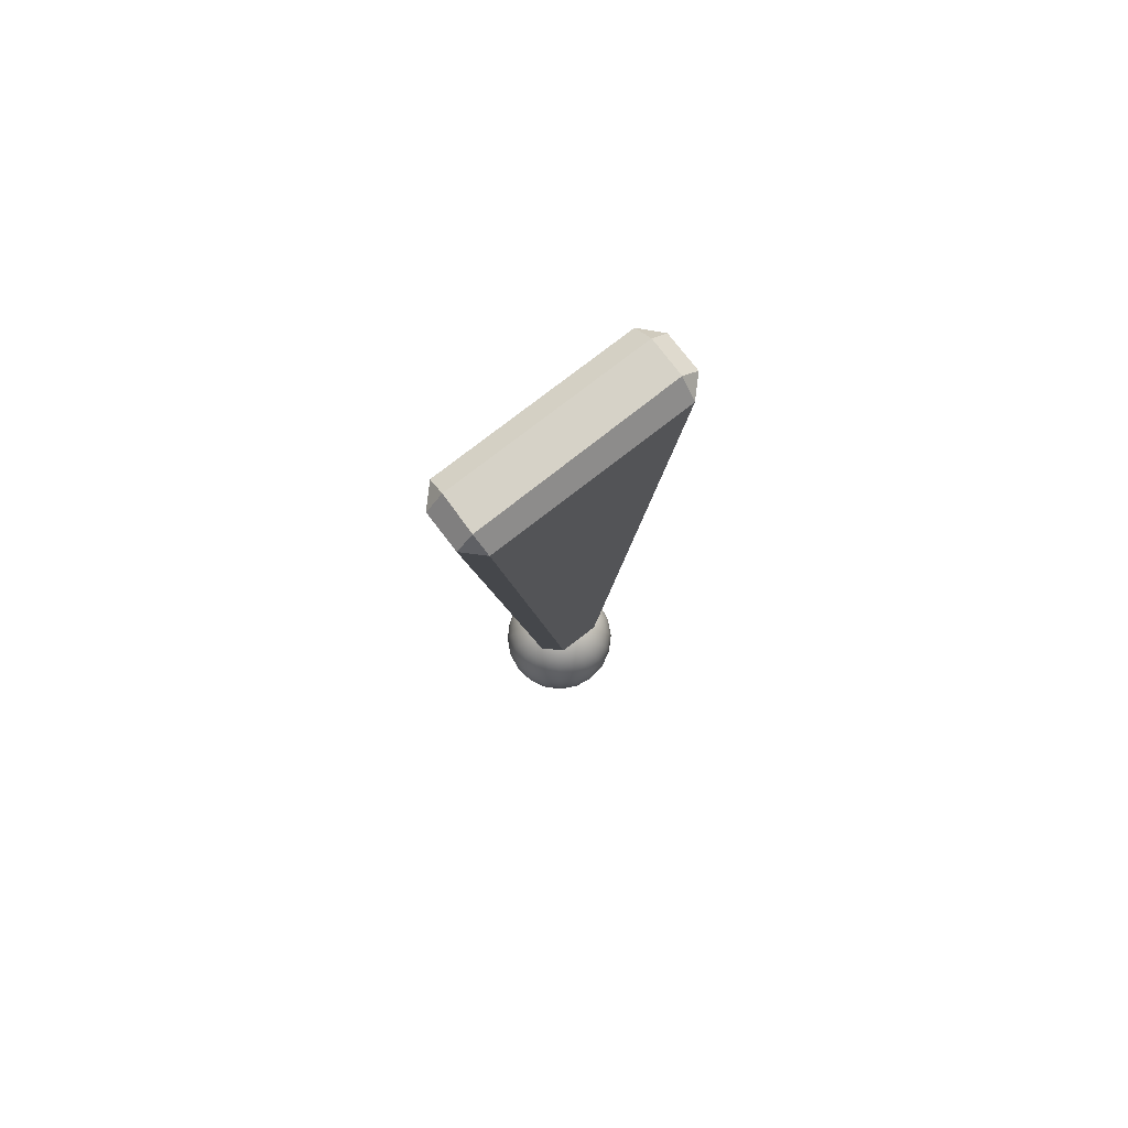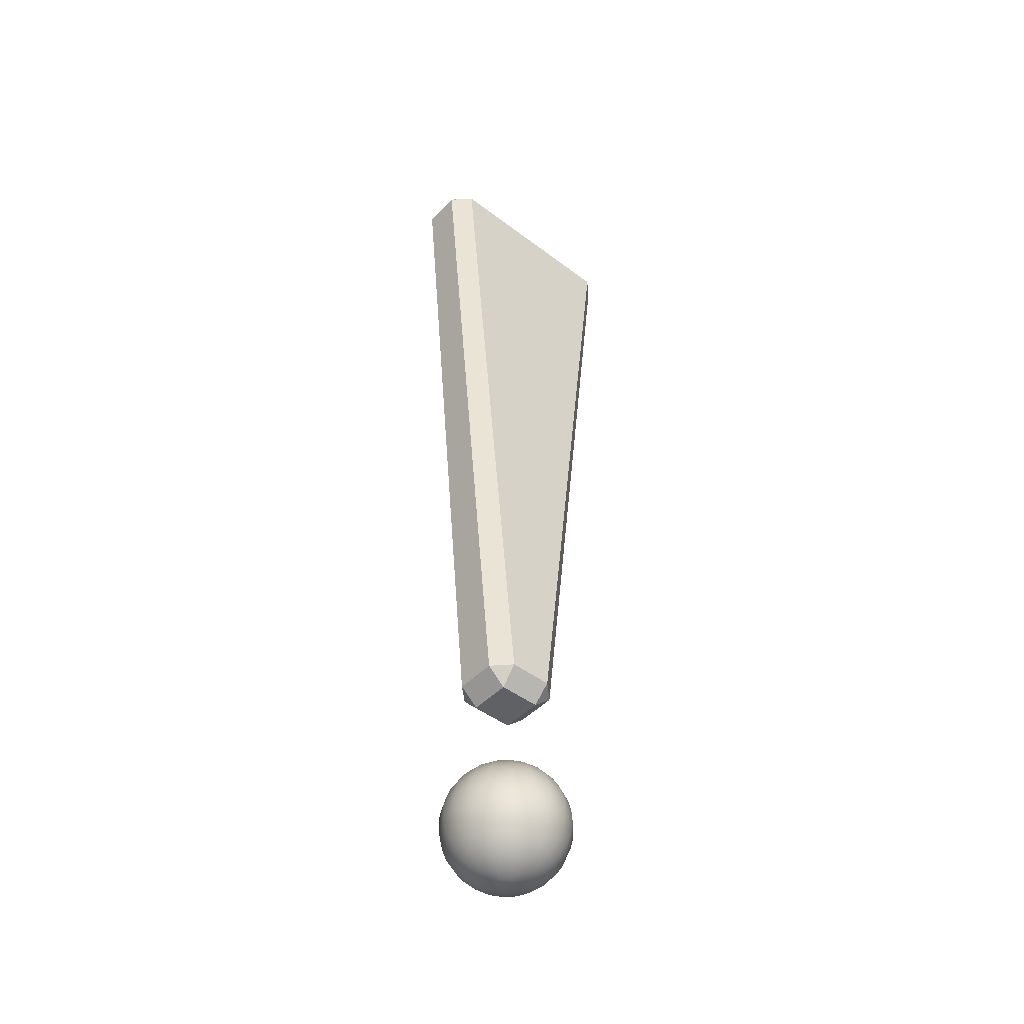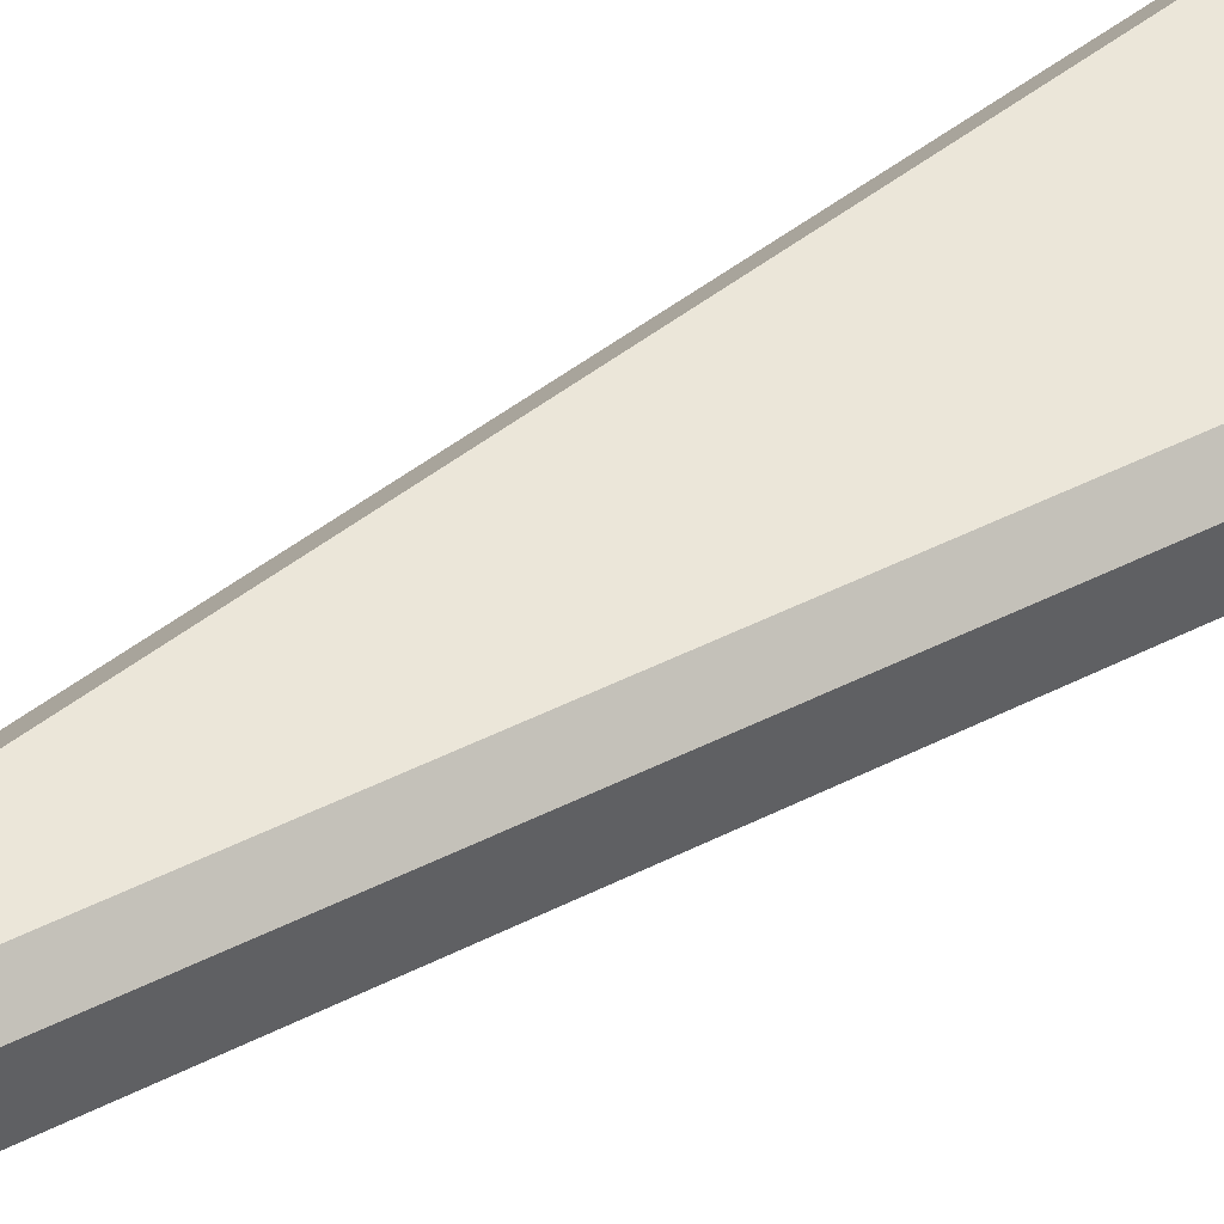
<metadata>
{"format":"obj","ext":"obj","renderer":"f3d","projection":"perspective","resolution":1024,"background":"white","views":[{"elev":78.6,"azim":142.4,"up":"+Y"},{"elev":-46.1,"azim":139.1,"up":"+Y"},{"elev":47.5,"azim":54.8,"up":"+Z"}]}
</metadata>
<code>
g default
v -1.208 1.926 -0.07129
v -1.226 1.926 -0.1067
v -1.254 1.926 -0.1347
v -1.289 1.926 -0.1527
v -1.328 1.926 -0.159
v -1.368 1.926 -0.1527
v -1.403 1.926 -0.1347
v -1.431 1.926 -0.1067
v -1.449 1.926 -0.07129
v -1.455 1.926 -0.03208
v -1.449 1.926 0.007125
v -1.431 1.926 0.04249
v -1.403 1.926 0.07056
v -1.368 1.926 0.08858
v -1.328 1.926 0.09479
v -1.289 1.926 0.08858
v -1.254 1.926 0.07056
v -1.226 1.926 0.04249
v -1.208 1.926 0.007125
v -1.202 1.926 -0.03208
v -1.09 1.956 -0.1095
v -1.126 1.956 -0.1794
v -1.181 1.956 -0.2348
v -1.251 1.956 -0.2704
v -1.328 1.956 -0.2827
v -1.406 1.956 -0.2704
v -1.476 1.956 -0.2348
v -1.531 1.956 -0.1794
v -1.567 1.956 -0.1095
v -1.579 1.956 -0.03208
v -1.567 1.956 0.04537
v -1.531 1.956 0.1152
v -1.476 1.956 0.1707
v -1.406 1.956 0.2063
v -1.328 1.956 0.2185
v -1.251 1.956 0.2063
v -1.181 1.956 0.1707
v -1.126 1.956 0.1152
v -1.09 1.956 0.04537
v -1.078 1.956 -0.03208
v -0.9783 2.005 -0.1459
v -1.031 2.005 -0.2485
v -1.112 2.005 -0.33
v -1.215 2.005 -0.3823
v -1.328 2.005 -0.4003
v -1.442 2.005 -0.3823
v -1.545 2.005 -0.33
v -1.626 2.005 -0.2485
v -1.679 2.005 -0.1459
v -1.697 2.005 -0.03208
v -1.679 2.005 0.0817
v -1.626 2.005 0.1843
v -1.545 2.005 0.2658
v -1.442 2.005 0.3181
v -1.328 2.005 0.3361
v -1.215 2.005 0.3181
v -1.112 2.005 0.2658
v -1.031 2.005 0.1843
v -0.9783 2.005 0.0817
v -0.9603 2.005 -0.03208
v -0.8751 2.071 -0.1794
v -0.9428 2.071 -0.3123
v -1.048 2.071 -0.4178
v -1.181 2.071 -0.4855
v -1.328 2.071 -0.5088
v -1.476 2.071 -0.4855
v -1.609 2.071 -0.4178
v -1.714 2.071 -0.3123
v -1.782 2.071 -0.1794
v -1.805 2.071 -0.03208
v -1.782 2.071 0.1152
v -1.714 2.071 0.2481
v -1.609 2.071 0.3536
v -1.476 2.071 0.4213
v -1.328 2.071 0.4446
v -1.181 2.071 0.4213
v -1.048 2.071 0.3536
v -0.9428 2.071 0.2481
v -0.8751 2.071 0.1152
v -0.8517 2.071 -0.03208
v -0.783 2.154 -0.2093
v -0.8645 2.154 -0.3692
v -0.9914 2.154 -0.4961
v -1.151 2.154 -0.5775
v -1.328 2.154 -0.6056
v -1.506 2.154 -0.5775
v -1.666 2.154 -0.4961
v -1.792 2.154 -0.3692
v -1.874 2.154 -0.2093
v -1.902 2.154 -0.03208
v -1.874 2.154 0.1451
v -1.792 2.154 0.305
v -1.666 2.154 0.4319
v -1.506 2.154 0.5133
v -1.328 2.154 0.5414
v -1.151 2.154 0.5133
v -0.9914 2.154 0.4319
v -0.8645 2.154 0.305
v -0.783 2.154 0.1451
v -0.755 2.154 -0.03208
v -0.7044 2.251 -0.2348
v -0.7976 2.251 -0.4178
v -0.9428 2.251 -0.5629
v -1.126 2.251 -0.6561
v -1.328 2.251 -0.6882
v -1.531 2.251 -0.6561
v -1.714 2.251 -0.5629
v -1.859 2.251 -0.4178
v -1.953 2.251 -0.2348
v -1.985 2.251 -0.03208
v -1.953 2.251 0.1707
v -1.859 2.251 0.3536
v -1.714 2.251 0.4988
v -1.531 2.251 0.592
v -1.328 2.251 0.6241
v -1.126 2.251 0.592
v -0.9428 2.251 0.4988
v -0.7976 2.251 0.3536
v -0.7044 2.251 0.1707
v -0.6723 2.251 -0.03208
v -0.6412 2.359 -0.2554
v -0.7438 2.359 -0.4568
v -0.9037 2.359 -0.6167
v -1.105 2.359 -0.7194
v -1.328 2.359 -0.7547
v -1.552 2.359 -0.7194
v -1.753 2.359 -0.6167
v -1.913 2.359 -0.4568
v -2.016 2.359 -0.2554
v -2.051 2.359 -0.03208
v -2.016 2.359 0.1912
v -1.913 2.359 0.3927
v -1.753 2.359 0.5526
v -1.552 2.359 0.6552
v -1.328 2.359 0.6906
v -1.105 2.359 0.6552
v -0.9037 2.359 0.5526
v -0.7438 2.359 0.3927
v -0.6412 2.359 0.1912
v -0.6058 2.359 -0.03208
v -0.5949 2.477 -0.2704
v -0.7044 2.477 -0.4855
v -0.8751 2.477 -0.6561
v -1.09 2.477 -0.7657
v -1.328 2.477 -0.8034
v -1.567 2.477 -0.7657
v -1.782 2.477 -0.6561
v -1.953 2.477 -0.4855
v -2.062 2.477 -0.2704
v -2.1 2.477 -0.03208
v -2.062 2.477 0.2063
v -1.953 2.477 0.4213
v -1.782 2.477 0.592
v -1.567 2.477 0.7015
v -1.328 2.477 0.7393
v -1.09 2.477 0.7015
v -0.8751 2.477 0.592
v -0.7044 2.477 0.4213
v -0.5949 2.477 0.2063
v -0.5571 2.477 -0.03208
v -0.5666 2.601 -0.2796
v -0.6804 2.601 -0.5029
v -0.8576 2.601 -0.6802
v -1.081 2.601 -0.7939
v -1.328 2.601 -0.8331
v -1.576 2.601 -0.7939
v -1.799 2.601 -0.6802
v -1.977 2.601 -0.5029
v -2.09 2.601 -0.2796
v -2.13 2.601 -0.03208
v -2.09 2.601 0.2155
v -1.977 2.601 0.4388
v -1.799 2.601 0.616
v -1.576 2.601 0.7298
v -1.328 2.601 0.769
v -1.081 2.601 0.7298
v -0.8576 2.601 0.616
v -0.6804 2.601 0.4388
v -0.5666 2.601 0.2155
v -0.5274 2.601 -0.03208
v -0.5571 2.727 -0.2827
v -0.6723 2.727 -0.5088
v -0.8517 2.727 -0.6882
v -1.078 2.727 -0.8034
v -1.328 2.727 -0.8431
v -1.579 2.727 -0.8034
v -1.805 2.727 -0.6882
v -1.985 2.727 -0.5088
v -2.1 2.727 -0.2827
v -2.14 2.727 -0.03208
v -2.1 2.727 0.2185
v -1.985 2.727 0.4446
v -1.805 2.727 0.6241
v -1.579 2.727 0.7393
v -1.328 2.727 0.779
v -1.078 2.727 0.7393
v -0.8517 2.727 0.6241
v -0.6723 2.727 0.4446
v -0.5571 2.727 0.2185
v -0.5174 2.727 -0.03208
v -0.5666 2.854 -0.2796
v -0.6804 2.854 -0.5029
v -0.8576 2.854 -0.6802
v -1.081 2.854 -0.7939
v -1.328 2.854 -0.8331
v -1.576 2.854 -0.7939
v -1.799 2.854 -0.6802
v -1.977 2.854 -0.5029
v -2.09 2.854 -0.2796
v -2.13 2.854 -0.03208
v -2.09 2.854 0.2155
v -1.977 2.854 0.4388
v -1.799 2.854 0.616
v -1.576 2.854 0.7298
v -1.328 2.854 0.769
v -1.081 2.854 0.7298
v -0.8576 2.854 0.616
v -0.6804 2.854 0.4388
v -0.5666 2.854 0.2155
v -0.5274 2.854 -0.03208
v -0.5949 2.978 -0.2704
v -0.7044 2.978 -0.4855
v -0.8751 2.978 -0.6561
v -1.09 2.978 -0.7657
v -1.328 2.978 -0.8034
v -1.567 2.978 -0.7657
v -1.782 2.978 -0.6561
v -1.953 2.978 -0.4855
v -2.062 2.978 -0.2704
v -2.1 2.978 -0.03208
v -2.062 2.978 0.2063
v -1.953 2.978 0.4213
v -1.782 2.978 0.592
v -1.567 2.978 0.7015
v -1.328 2.978 0.7393
v -1.09 2.978 0.7015
v -0.8751 2.978 0.592
v -0.7044 2.978 0.4213
v -0.5949 2.978 0.2063
v -0.5571 2.978 -0.03208
v -0.6412 3.096 -0.2554
v -0.7438 3.096 -0.4568
v -0.9037 3.096 -0.6167
v -1.105 3.096 -0.7194
v -1.328 3.096 -0.7547
v -1.552 3.096 -0.7194
v -1.753 3.096 -0.6167
v -1.913 3.096 -0.4568
v -2.016 3.096 -0.2554
v -2.051 3.096 -0.03208
v -2.016 3.096 0.1912
v -1.913 3.096 0.3927
v -1.753 3.096 0.5526
v -1.552 3.096 0.6552
v -1.328 3.096 0.6906
v -1.105 3.096 0.6552
v -0.9037 3.096 0.5526
v -0.7438 3.096 0.3927
v -0.6412 3.096 0.1912
v -0.6058 3.096 -0.03208
v -0.7044 3.204 -0.2348
v -0.7976 3.204 -0.4178
v -0.9428 3.204 -0.5629
v -1.126 3.204 -0.6561
v -1.328 3.204 -0.6882
v -1.531 3.204 -0.6561
v -1.714 3.204 -0.5629
v -1.859 3.204 -0.4178
v -1.953 3.204 -0.2348
v -1.985 3.204 -0.03208
v -1.953 3.204 0.1707
v -1.859 3.204 0.3536
v -1.714 3.204 0.4988
v -1.531 3.204 0.592
v -1.328 3.204 0.6241
v -1.126 3.204 0.592
v -0.9428 3.204 0.4988
v -0.7976 3.204 0.3536
v -0.7044 3.204 0.1707
v -0.6723 3.204 -0.03208
v -0.783 3.301 -0.2093
v -0.8645 3.301 -0.3692
v -0.9914 3.301 -0.4961
v -1.151 3.301 -0.5775
v -1.328 3.301 -0.6056
v -1.506 3.301 -0.5775
v -1.666 3.301 -0.4961
v -1.792 3.301 -0.3692
v -1.874 3.301 -0.2093
v -1.902 3.301 -0.03208
v -1.874 3.301 0.1451
v -1.792 3.301 0.305
v -1.666 3.301 0.4319
v -1.506 3.301 0.5133
v -1.328 3.301 0.5414
v -1.151 3.301 0.5133
v -0.9914 3.301 0.4319
v -0.8645 3.301 0.305
v -0.783 3.301 0.1451
v -0.755 3.301 -0.03208
v -0.8751 3.384 -0.1794
v -0.9428 3.384 -0.3123
v -1.048 3.384 -0.4178
v -1.181 3.384 -0.4855
v -1.328 3.384 -0.5088
v -1.476 3.384 -0.4855
v -1.609 3.384 -0.4178
v -1.714 3.384 -0.3123
v -1.782 3.384 -0.1794
v -1.805 3.384 -0.03208
v -1.782 3.384 0.1152
v -1.714 3.384 0.2481
v -1.609 3.384 0.3536
v -1.476 3.384 0.4213
v -1.328 3.384 0.4446
v -1.181 3.384 0.4213
v -1.048 3.384 0.3536
v -0.9428 3.384 0.2481
v -0.8751 3.384 0.1152
v -0.8517 3.384 -0.03208
v -0.9783 3.45 -0.1459
v -1.031 3.45 -0.2485
v -1.112 3.45 -0.33
v -1.215 3.45 -0.3823
v -1.328 3.45 -0.4003
v -1.442 3.45 -0.3823
v -1.545 3.45 -0.33
v -1.626 3.45 -0.2485
v -1.679 3.45 -0.1459
v -1.697 3.45 -0.03208
v -1.679 3.45 0.0817
v -1.626 3.45 0.1843
v -1.545 3.45 0.2658
v -1.442 3.45 0.3181
v -1.328 3.45 0.3361
v -1.215 3.45 0.3181
v -1.112 3.45 0.2658
v -1.031 3.45 0.1843
v -0.9783 3.45 0.0817
v -0.9603 3.45 -0.03208
v -1.09 3.499 -0.1095
v -1.126 3.499 -0.1794
v -1.181 3.499 -0.2348
v -1.251 3.499 -0.2704
v -1.328 3.499 -0.2827
v -1.406 3.499 -0.2704
v -1.476 3.499 -0.2348
v -1.531 3.499 -0.1794
v -1.567 3.499 -0.1095
v -1.579 3.499 -0.03208
v -1.567 3.499 0.04537
v -1.531 3.499 0.1152
v -1.476 3.499 0.1707
v -1.406 3.499 0.2063
v -1.328 3.499 0.2185
v -1.251 3.499 0.2063
v -1.181 3.499 0.1707
v -1.126 3.499 0.1152
v -1.09 3.499 0.04537
v -1.078 3.499 -0.03208
v -1.208 3.528 -0.07129
v -1.226 3.528 -0.1067
v -1.254 3.528 -0.1347
v -1.289 3.528 -0.1527
v -1.328 3.528 -0.159
v -1.368 3.528 -0.1527
v -1.403 3.528 -0.1347
v -1.431 3.528 -0.1067
v -1.449 3.528 -0.07129
v -1.455 3.528 -0.03208
v -1.449 3.528 0.007125
v -1.431 3.528 0.04249
v -1.403 3.528 0.07056
v -1.368 3.528 0.08858
v -1.328 3.528 0.09479
v -1.289 3.528 0.08858
v -1.254 3.528 0.07056
v -1.226 3.528 0.04249
v -1.208 3.528 0.007125
v -1.202 3.528 -0.03208
v -1.328 1.916 -0.03208
v -1.328 3.538 -0.03208
v -1.598 4.625 0.2542
v -1.611 4.854 0.4715
v -1.84 4.841 0.2542
v -0.8205 4.843 0.2524
v -1.05 4.854 0.4715
v -1.06 4.625 0.2524
v -2.929 14.35 0.228
v -2.699 14.36 0.4715
v -2.713 14.59 0.228
v -0.1322 14.59 0.2305
v -0.1433 14.36 0.4715
v 0.08596 14.35 0.2305
v -2.93 14.36 -0.2735
v -2.713 14.59 -0.2592
v -2.699 14.36 -0.5028
v -0.1433 14.36 -0.5028
v -0.1204 14.59 -0.2735
v 0.08707 14.36 -0.2735
v -1.84 4.841 -0.2855
v -1.611 4.854 -0.5028
v -1.598 4.625 -0.2855
v -1.06 4.625 -0.2837
v -1.05 4.854 -0.5028
v -0.8205 4.843 -0.2837
g pSphere2
f 1 2 22 21
f 2 3 23 22
f 3 4 24 23
f 4 5 25 24
f 5 6 26 25
f 6 7 27 26
f 7 8 28 27
f 8 9 29 28
f 9 10 30 29
f 10 11 31 30
f 11 12 32 31
f 12 13 33 32
f 13 14 34 33
f 14 15 35 34
f 15 16 36 35
f 16 17 37 36
f 17 18 38 37
f 18 19 39 38
f 19 20 40 39
f 20 1 21 40
f 21 22 42 41
f 22 23 43 42
f 23 24 44 43
f 24 25 45 44
f 25 26 46 45
f 26 27 47 46
f 27 28 48 47
f 28 29 49 48
f 29 30 50 49
f 30 31 51 50
f 31 32 52 51
f 32 33 53 52
f 33 34 54 53
f 34 35 55 54
f 35 36 56 55
f 36 37 57 56
f 37 38 58 57
f 38 39 59 58
f 39 40 60 59
f 40 21 41 60
f 41 42 62 61
f 42 43 63 62
f 43 44 64 63
f 44 45 65 64
f 45 46 66 65
f 46 47 67 66
f 47 48 68 67
f 48 49 69 68
f 49 50 70 69
f 50 51 71 70
f 51 52 72 71
f 52 53 73 72
f 53 54 74 73
f 54 55 75 74
f 55 56 76 75
f 56 57 77 76
f 57 58 78 77
f 58 59 79 78
f 59 60 80 79
f 60 41 61 80
f 61 62 82 81
f 62 63 83 82
f 63 64 84 83
f 64 65 85 84
f 65 66 86 85
f 66 67 87 86
f 67 68 88 87
f 68 69 89 88
f 69 70 90 89
f 70 71 91 90
f 71 72 92 91
f 72 73 93 92
f 73 74 94 93
f 74 75 95 94
f 75 76 96 95
f 76 77 97 96
f 77 78 98 97
f 78 79 99 98
f 79 80 100 99
f 80 61 81 100
f 81 82 102 101
f 82 83 103 102
f 83 84 104 103
f 84 85 105 104
f 85 86 106 105
f 86 87 107 106
f 87 88 108 107
f 88 89 109 108
f 89 90 110 109
f 90 91 111 110
f 91 92 112 111
f 92 93 113 112
f 93 94 114 113
f 94 95 115 114
f 95 96 116 115
f 96 97 117 116
f 97 98 118 117
f 98 99 119 118
f 99 100 120 119
f 100 81 101 120
f 101 102 122 121
f 102 103 123 122
f 103 104 124 123
f 104 105 125 124
f 105 106 126 125
f 106 107 127 126
f 107 108 128 127
f 108 109 129 128
f 109 110 130 129
f 110 111 131 130
f 111 112 132 131
f 112 113 133 132
f 113 114 134 133
f 114 115 135 134
f 115 116 136 135
f 116 117 137 136
f 117 118 138 137
f 118 119 139 138
f 119 120 140 139
f 120 101 121 140
f 121 122 142 141
f 122 123 143 142
f 123 124 144 143
f 124 125 145 144
f 125 126 146 145
f 126 127 147 146
f 127 128 148 147
f 128 129 149 148
f 129 130 150 149
f 130 131 151 150
f 131 132 152 151
f 132 133 153 152
f 133 134 154 153
f 134 135 155 154
f 135 136 156 155
f 136 137 157 156
f 137 138 158 157
f 138 139 159 158
f 139 140 160 159
f 140 121 141 160
f 141 142 162 161
f 142 143 163 162
f 143 144 164 163
f 144 145 165 164
f 145 146 166 165
f 146 147 167 166
f 147 148 168 167
f 148 149 169 168
f 149 150 170 169
f 150 151 171 170
f 151 152 172 171
f 152 153 173 172
f 153 154 174 173
f 154 155 175 174
f 155 156 176 175
f 156 157 177 176
f 157 158 178 177
f 158 159 179 178
f 159 160 180 179
f 160 141 161 180
f 161 162 182 181
f 162 163 183 182
f 163 164 184 183
f 164 165 185 184
f 165 166 186 185
f 166 167 187 186
f 167 168 188 187
f 168 169 189 188
f 169 170 190 189
f 170 171 191 190
f 171 172 192 191
f 172 173 193 192
f 173 174 194 193
f 174 175 195 194
f 175 176 196 195
f 176 177 197 196
f 177 178 198 197
f 178 179 199 198
f 179 180 200 199
f 180 161 181 200
f 181 182 202 201
f 182 183 203 202
f 183 184 204 203
f 184 185 205 204
f 185 186 206 205
f 186 187 207 206
f 187 188 208 207
f 188 189 209 208
f 189 190 210 209
f 190 191 211 210
f 191 192 212 211
f 192 193 213 212
f 193 194 214 213
f 194 195 215 214
f 195 196 216 215
f 196 197 217 216
f 197 198 218 217
f 198 199 219 218
f 199 200 220 219
f 200 181 201 220
f 201 202 222 221
f 202 203 223 222
f 203 204 224 223
f 204 205 225 224
f 205 206 226 225
f 206 207 227 226
f 207 208 228 227
f 208 209 229 228
f 209 210 230 229
f 210 211 231 230
f 211 212 232 231
f 212 213 233 232
f 213 214 234 233
f 214 215 235 234
f 215 216 236 235
f 216 217 237 236
f 217 218 238 237
f 218 219 239 238
f 219 220 240 239
f 220 201 221 240
f 221 222 242 241
f 222 223 243 242
f 223 224 244 243
f 224 225 245 244
f 225 226 246 245
f 226 227 247 246
f 227 228 248 247
f 228 229 249 248
f 229 230 250 249
f 230 231 251 250
f 231 232 252 251
f 232 233 253 252
f 233 234 254 253
f 234 235 255 254
f 235 236 256 255
f 236 237 257 256
f 237 238 258 257
f 238 239 259 258
f 239 240 260 259
f 240 221 241 260
f 241 242 262 261
f 242 243 263 262
f 243 244 264 263
f 244 245 265 264
f 245 246 266 265
f 246 247 267 266
f 247 248 268 267
f 248 249 269 268
f 249 250 270 269
f 250 251 271 270
f 251 252 272 271
f 252 253 273 272
f 253 254 274 273
f 254 255 275 274
f 255 256 276 275
f 256 257 277 276
f 257 258 278 277
f 258 259 279 278
f 259 260 280 279
f 260 241 261 280
f 261 262 282 281
f 262 263 283 282
f 263 264 284 283
f 264 265 285 284
f 265 266 286 285
f 266 267 287 286
f 267 268 288 287
f 268 269 289 288
f 269 270 290 289
f 270 271 291 290
f 271 272 292 291
f 272 273 293 292
f 273 274 294 293
f 274 275 295 294
f 275 276 296 295
f 276 277 297 296
f 277 278 298 297
f 278 279 299 298
f 279 280 300 299
f 280 261 281 300
f 281 282 302 301
f 282 283 303 302
f 283 284 304 303
f 284 285 305 304
f 285 286 306 305
f 286 287 307 306
f 287 288 308 307
f 288 289 309 308
f 289 290 310 309
f 290 291 311 310
f 291 292 312 311
f 292 293 313 312
f 293 294 314 313
f 294 295 315 314
f 295 296 316 315
f 296 297 317 316
f 297 298 318 317
f 298 299 319 318
f 299 300 320 319
f 300 281 301 320
f 301 302 322 321
f 302 303 323 322
f 303 304 324 323
f 304 305 325 324
f 305 306 326 325
f 306 307 327 326
f 307 308 328 327
f 308 309 329 328
f 309 310 330 329
f 310 311 331 330
f 311 312 332 331
f 312 313 333 332
f 313 314 334 333
f 314 315 335 334
f 315 316 336 335
f 316 317 337 336
f 317 318 338 337
f 318 319 339 338
f 319 320 340 339
f 320 301 321 340
f 321 322 342 341
f 322 323 343 342
f 323 324 344 343
f 324 325 345 344
f 325 326 346 345
f 326 327 347 346
f 327 328 348 347
f 328 329 349 348
f 329 330 350 349
f 330 331 351 350
f 331 332 352 351
f 332 333 353 352
f 333 334 354 353
f 334 335 355 354
f 335 336 356 355
f 336 337 357 356
f 337 338 358 357
f 338 339 359 358
f 339 340 360 359
f 340 321 341 360
f 341 342 362 361
f 342 343 363 362
f 343 344 364 363
f 344 345 365 364
f 345 346 366 365
f 346 347 367 366
f 347 348 368 367
f 348 349 369 368
f 349 350 370 369
f 350 351 371 370
f 351 352 372 371
f 352 353 373 372
f 353 354 374 373
f 354 355 375 374
f 355 356 376 375
f 356 357 377 376
f 357 358 378 377
f 358 359 379 378
f 359 360 380 379
f 360 341 361 380
f 2 1 381
f 3 2 381
f 4 3 381
f 5 4 381
f 6 5 381
f 7 6 381
f 8 7 381
f 9 8 381
f 10 9 381
f 11 10 381
f 12 11 381
f 13 12 381
f 14 13 381
f 15 14 381
f 16 15 381
f 17 16 381
f 18 17 381
f 19 18 381
f 20 19 381
f 1 20 381
f 361 362 382
f 362 363 382
f 363 364 382
f 364 365 382
f 365 366 382
f 366 367 382
f 367 368 382
f 368 369 382
f 369 370 382
f 370 371 382
f 371 372 382
f 372 373 382
f 373 374 382
f 374 375 382
f 375 376 382
f 376 377 382
f 377 378 382
f 378 379 382
f 379 380 382
f 380 361 382
f 383 385 401 403
f 384 383 388 387
f 385 384 390 389
f 386 388 404 406
f 387 386 394 393
f 389 391 396 395
f 391 390 393 392
f 392 394 400 399
f 395 397 402 401
f 397 396 399 398
f 398 400 406 405
f 403 402 405 404
f 384 387 393 390
f 391 392 399 396
f 397 398 405 402
f 403 404 388 383
f 386 406 400 394
f 401 385 389 395
f 383 384 385
f 386 387 388
f 389 390 391
f 392 393 394
f 395 396 397
f 398 399 400
f 401 402 403
f 404 405 406

</code>
